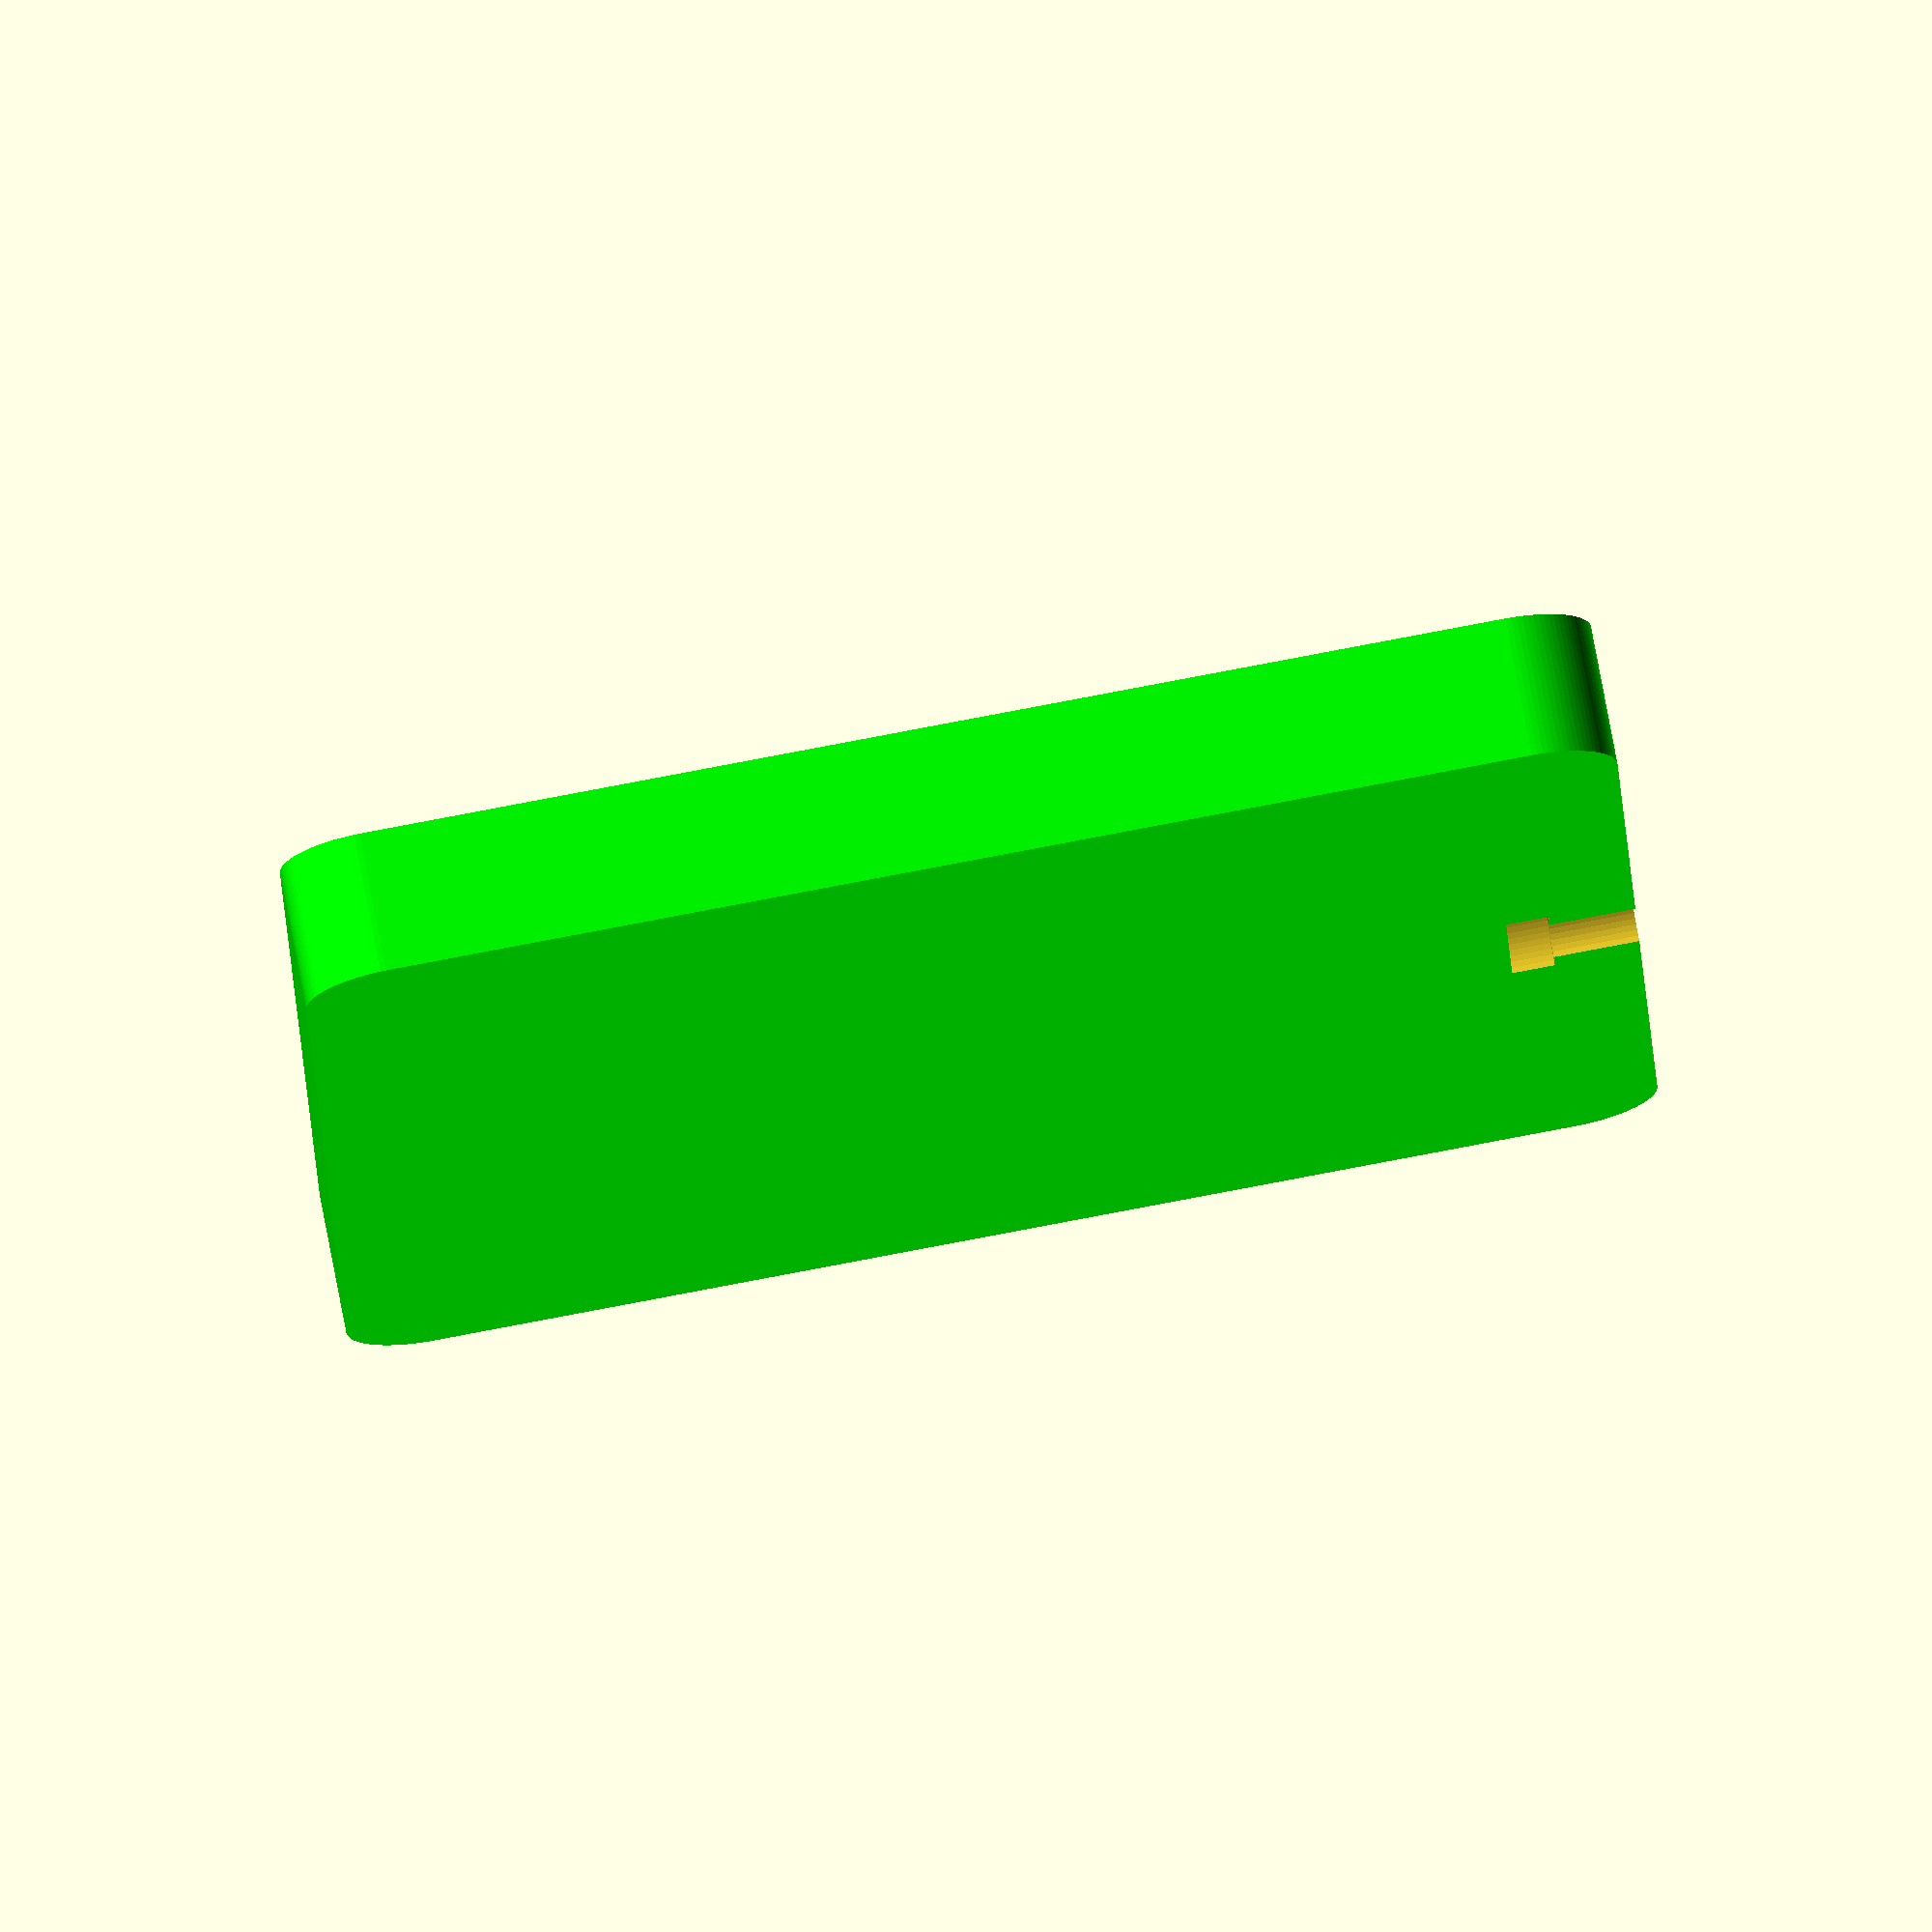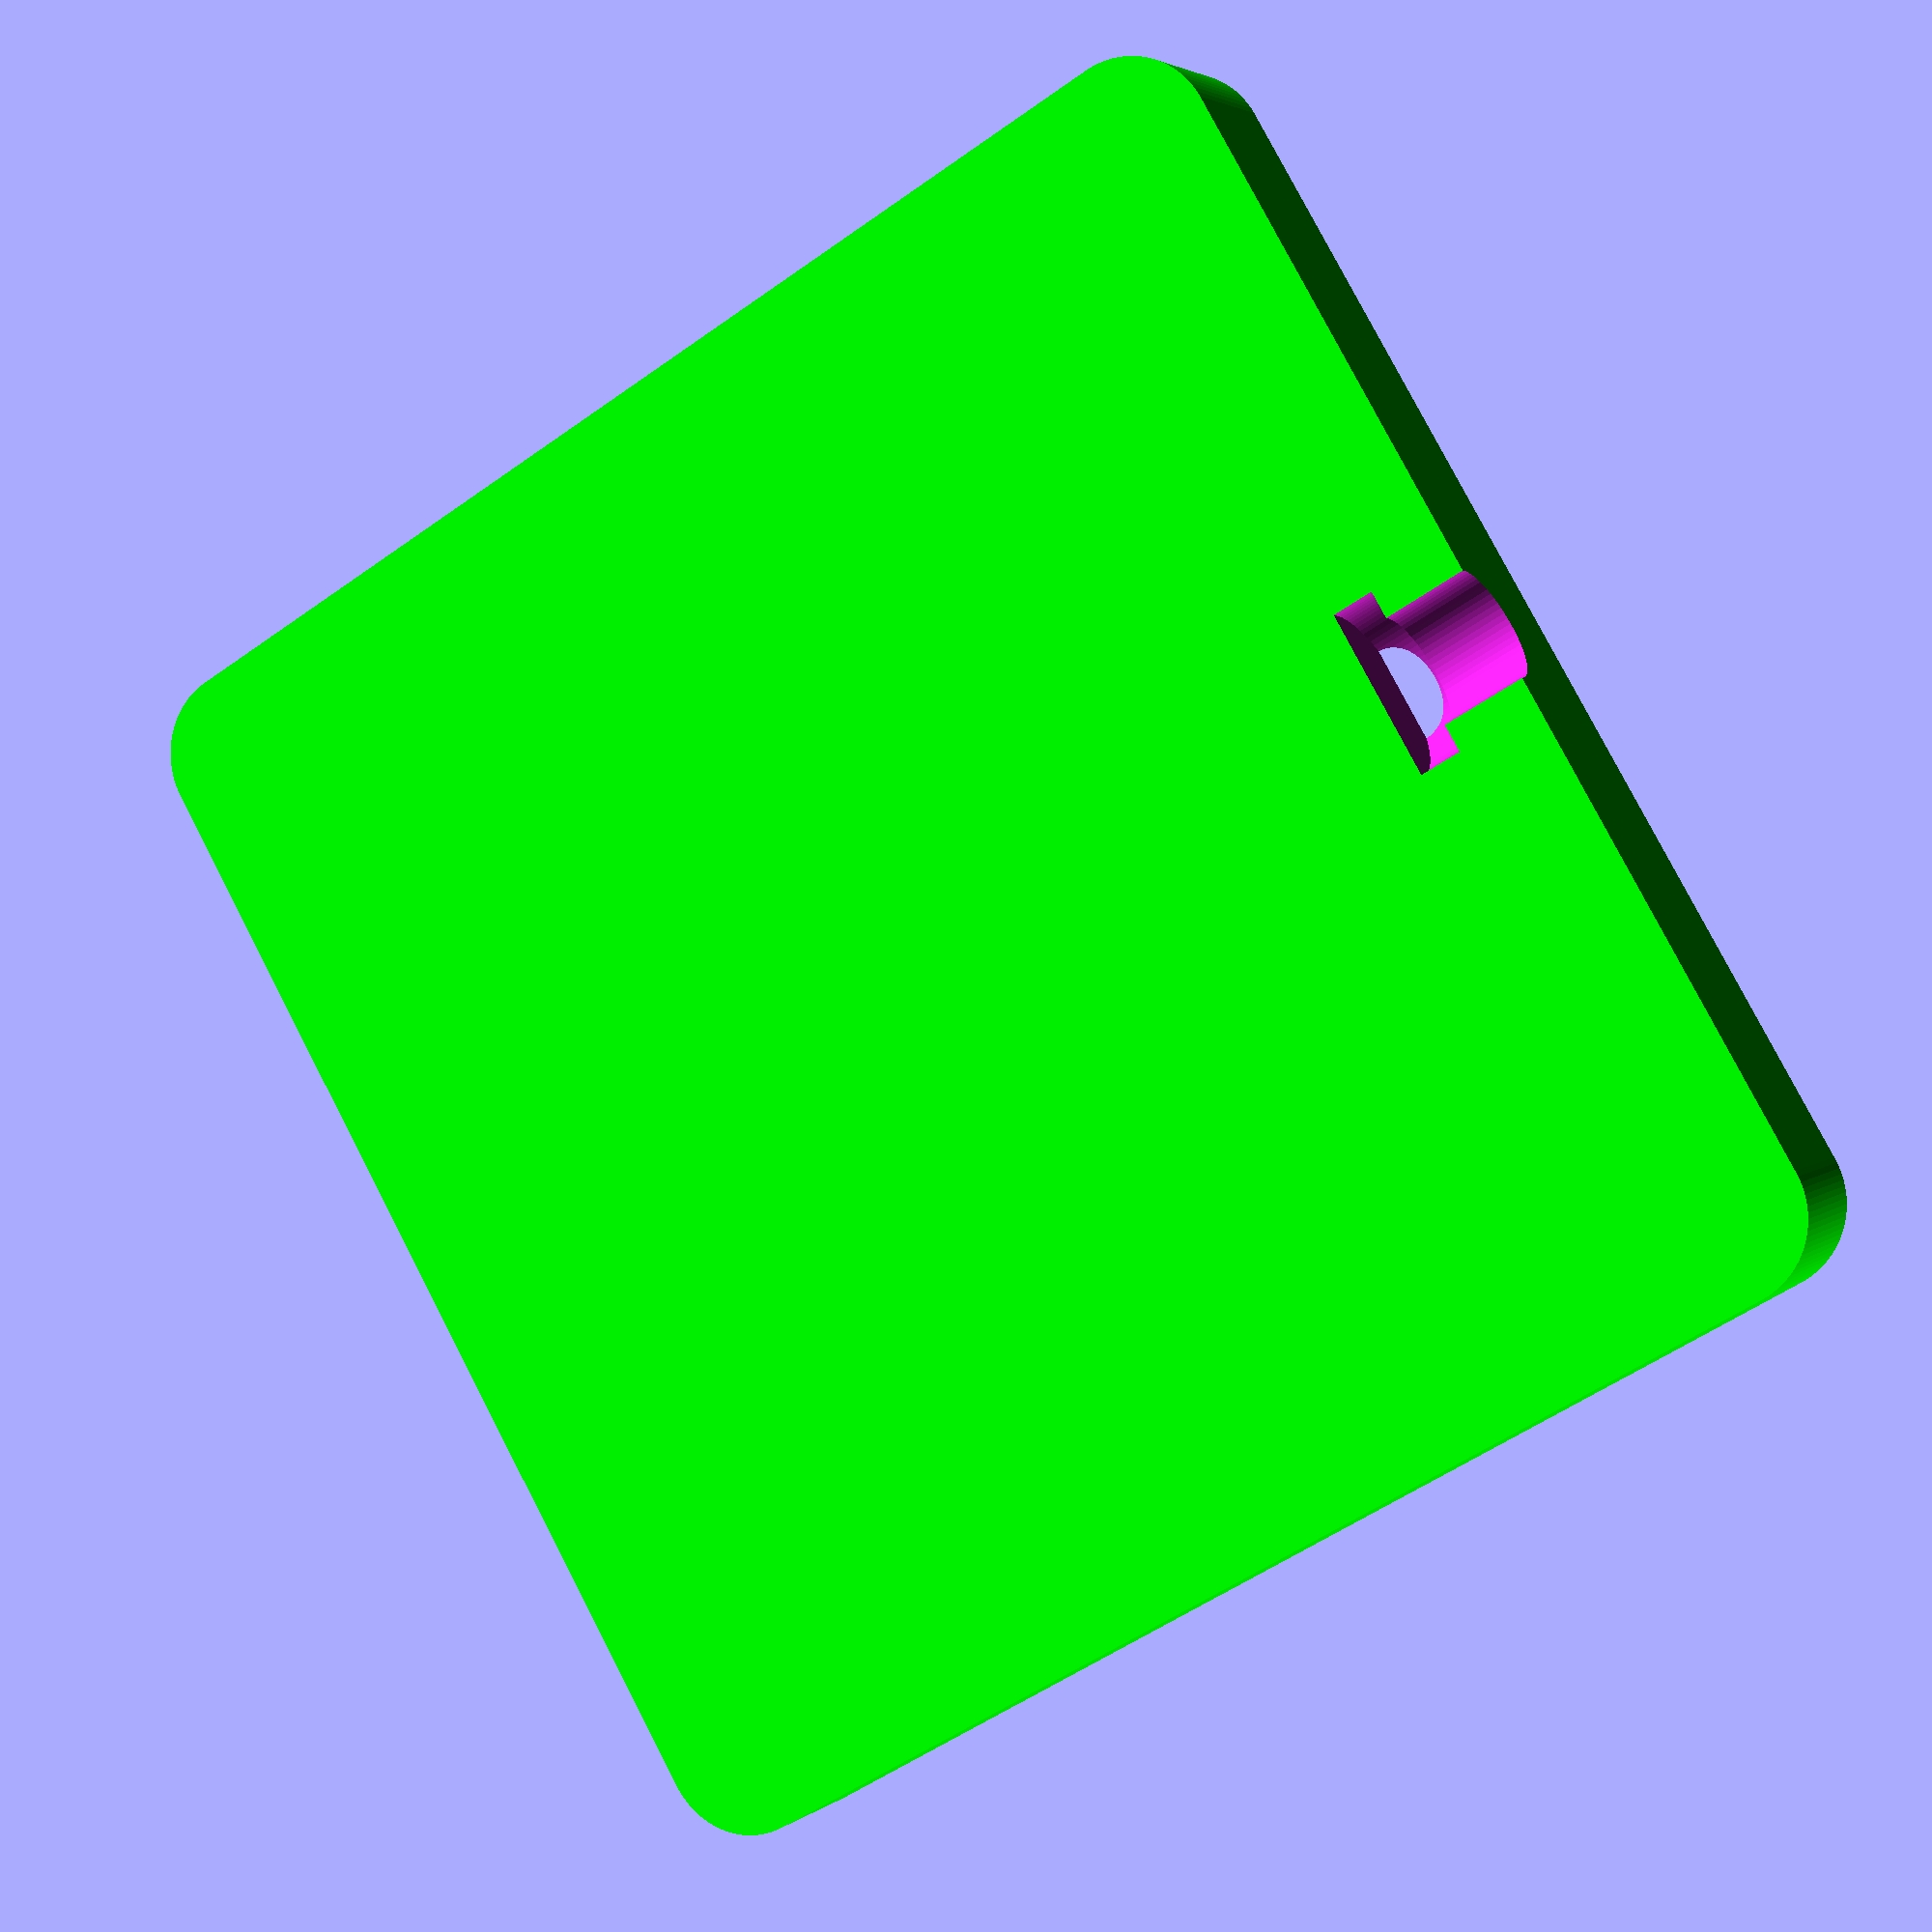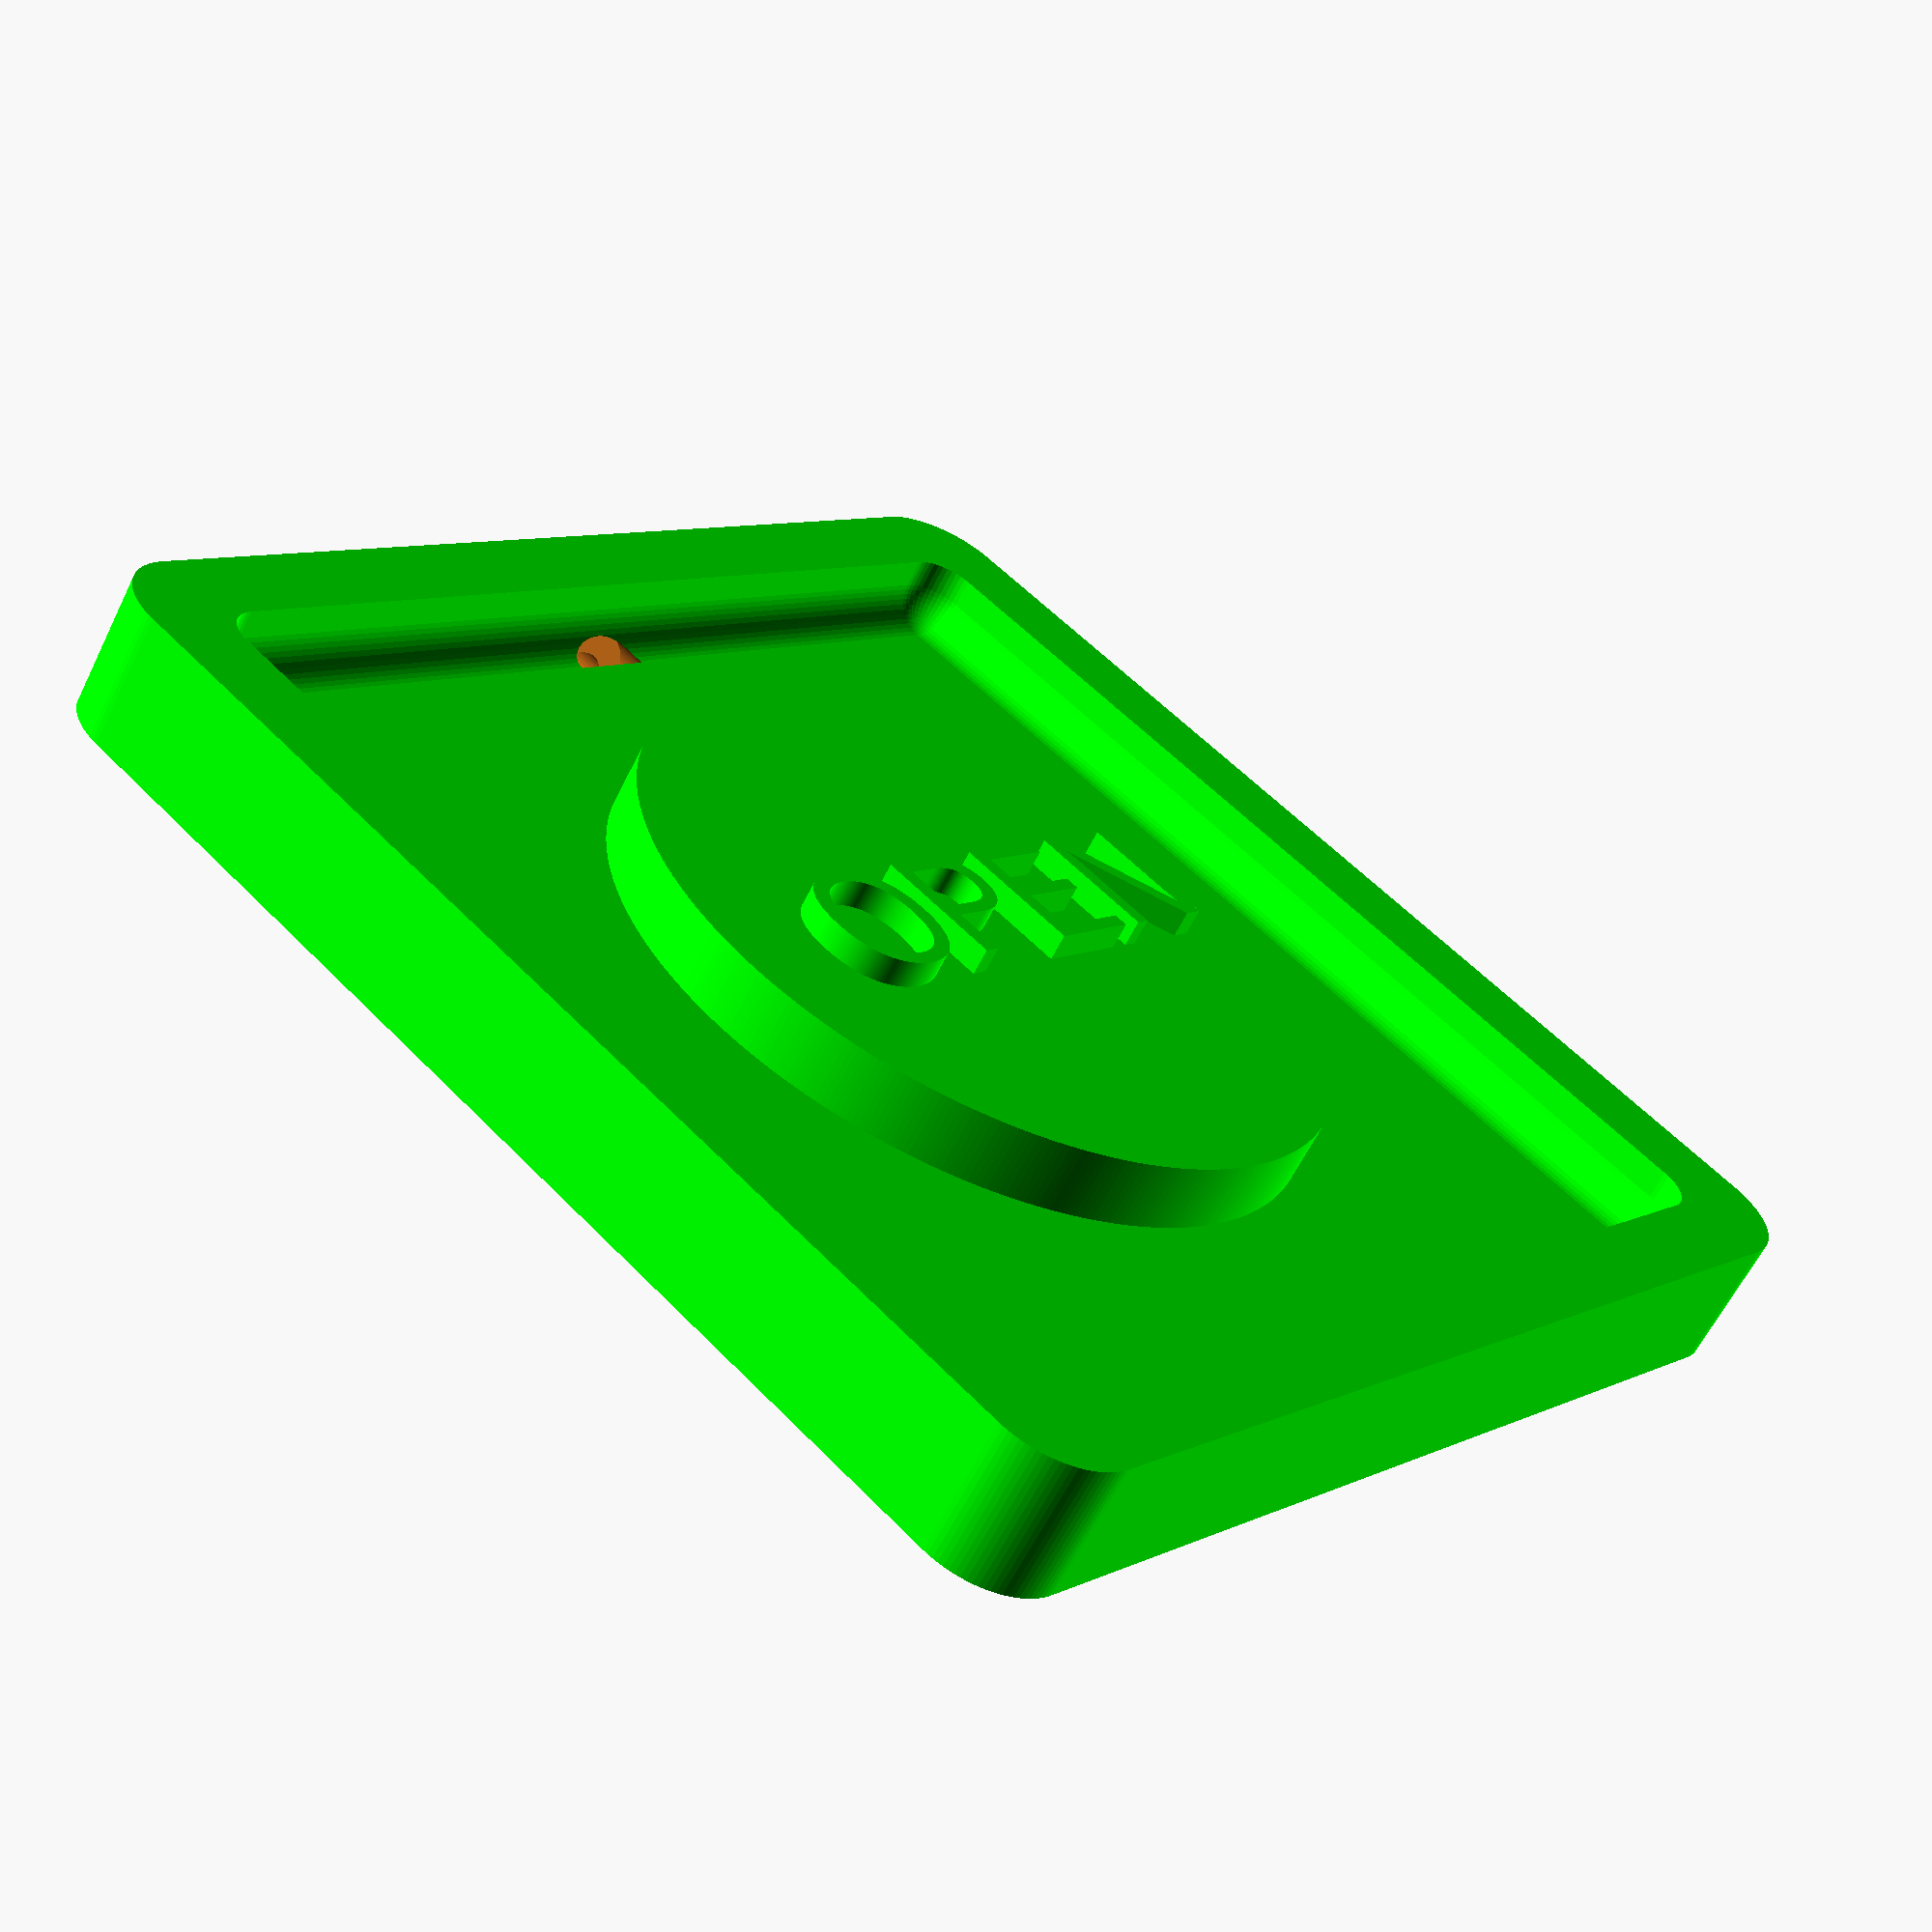
<openscad>
width = 80;
thickness = 10;
chamfer = 3;
outer_chamfer = 6;
axle_radius = 3;
axle_play = 1;
handle_width = 40;
fn = 10;
$fs = 0.4;
$fa = 1;

extruder = 1;

module shell() {
	difference() {
		minkowski() {
			cube([width, width, thickness]);
			scale([1, 1, 0]) {
				cylinder(r=outer_chamfer);
			}
		}
		translate([chamfer, chamfer, thickness / 2 + chamfer]) {
			minkowski() {
				cube([width - chamfer * 2, width - chamfer * 2, thickness]);
				sphere(r=chamfer);
			}
		}
	}
}

//Main body.
difference() {
	//Stopping part.
	union() {
		if(extruder == 0) {
			color([1, 0, 0]) {
				shell();
				translate([width / 2, width / 2, thickness / 2]) {
					rotate([0, 0, 360 / 16]) {
						cylinder(r=width / 3, h=thickness / 2, $fn=8);
					}
					translate([0, 0, thickness / 2]) {
						linear_extrude(height=2) {
							translate([0, 1, 0]) {
								text("DON'T", halign="center", valign="bottom");
							}
							translate([0, -1, 0]) {
								text("OPEN", halign="center", valign="top");
							}
						}
					}
				}
			}
		}

		//Opening part.
		if(extruder == 1) {
			color([0, 1, 0]) {
				mirror([0, 0, 1]) {
					shell();
					translate([width / 2, width / 2, thickness / 2]) {
						cylinder(r=width / 3, h=thickness / 2);
						translate([0, 0, thickness / 2]) {
							linear_extrude(height=2) {
								mirror([1, 0]) {
									text("OPEN", halign="center", valign="center");
								}
							}
						}
					}
				}
			}
		}
	}

	//Hole for axle.
	if(extruder == 0 || extruder == 1) {
		translate([width / 2, width - axle_radius, 0]) {
			rotate([-90, 0, 0]) {
				cylinder(r=axle_radius + axle_play, h=axle_radius + axle_play + outer_chamfer + 1);
				cylinder(r=axle_radius + axle_play + 2, h=axle_radius);
			}
		}
	}
}

//Axle.
if(extruder == 2) {
	translate([width / 2, width - axle_radius + axle_play / 2, 0]) {
		rotate([-90, 0, 0]) {
			cylinder(r=axle_radius + 2, h=axle_radius - axle_play);
			cylinder(r=axle_radius, h=outer_chamfer + 10);
			translate([0, 0, outer_chamfer + 10 - chamfer]) {
				for(i = [0:fn - 1]) {
					translate([0, 0, chamfer / fn * i]) {
						cylinder(r1=axle_radius, r2=axle_radius + chamfer / fn * i, h=chamfer - (chamfer / fn * i));
					}
				}
			}
			translate([-handle_width / 2, -thickness, outer_chamfer + 10]) {
				difference() {
					cube([handle_width, thickness * 2, thickness * 2]);
					translate([2, -1, 2]) {
						cube([4, thickness * 2 + 2, 2]);
					}
					translate([handle_width - 6, -1, 2]) {
						cube([4, thickness * 2 + 2, 2]);
					}
					translate([-1, thickness, thickness * 2]) {
						rotate([0, 90, 0]) {
							cylinder(r=6.4, h=handle_width + 2);
						}
					}
				}
			}
		}
	}
}
</openscad>
<views>
elev=106.5 azim=268.0 roll=190.5 proj=o view=wireframe
elev=176.8 azim=239.7 roll=155.9 proj=p view=wireframe
elev=241.2 azim=229.1 roll=26.2 proj=p view=solid
</views>
